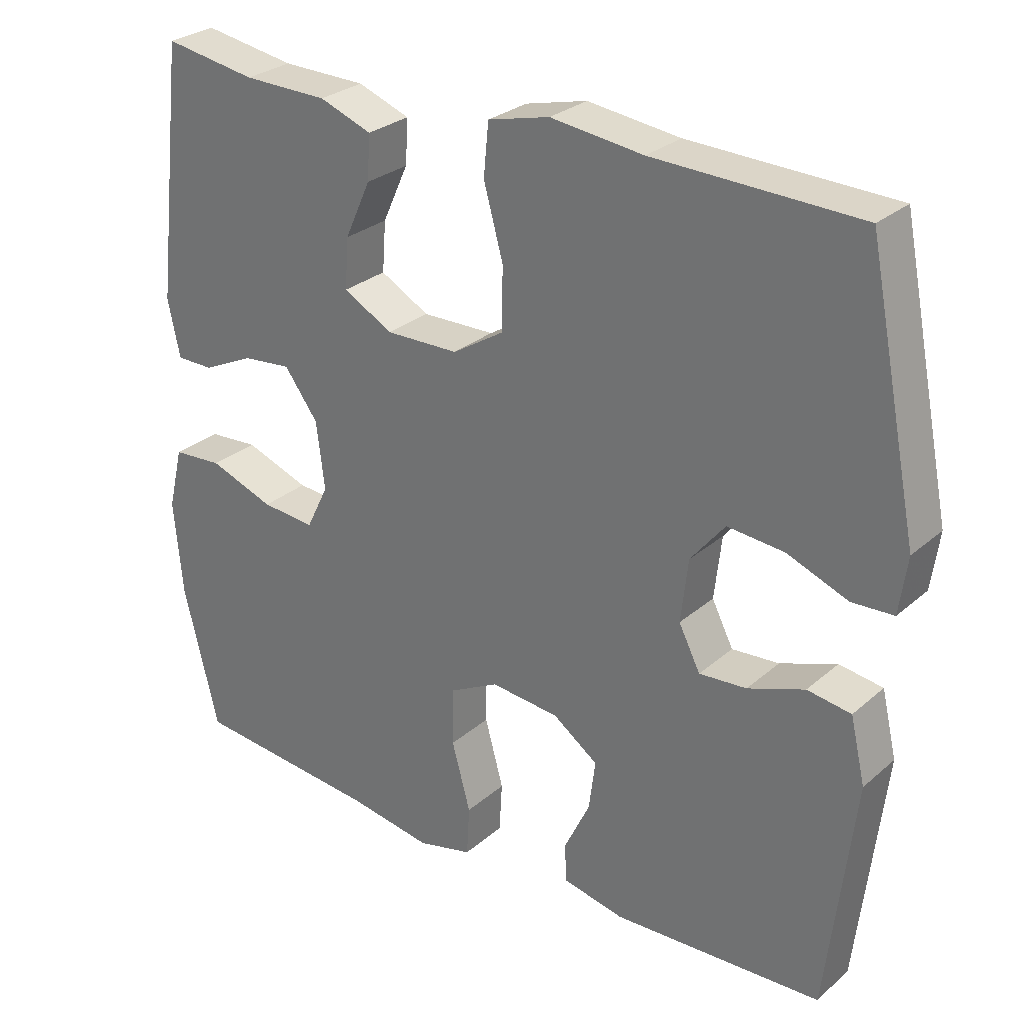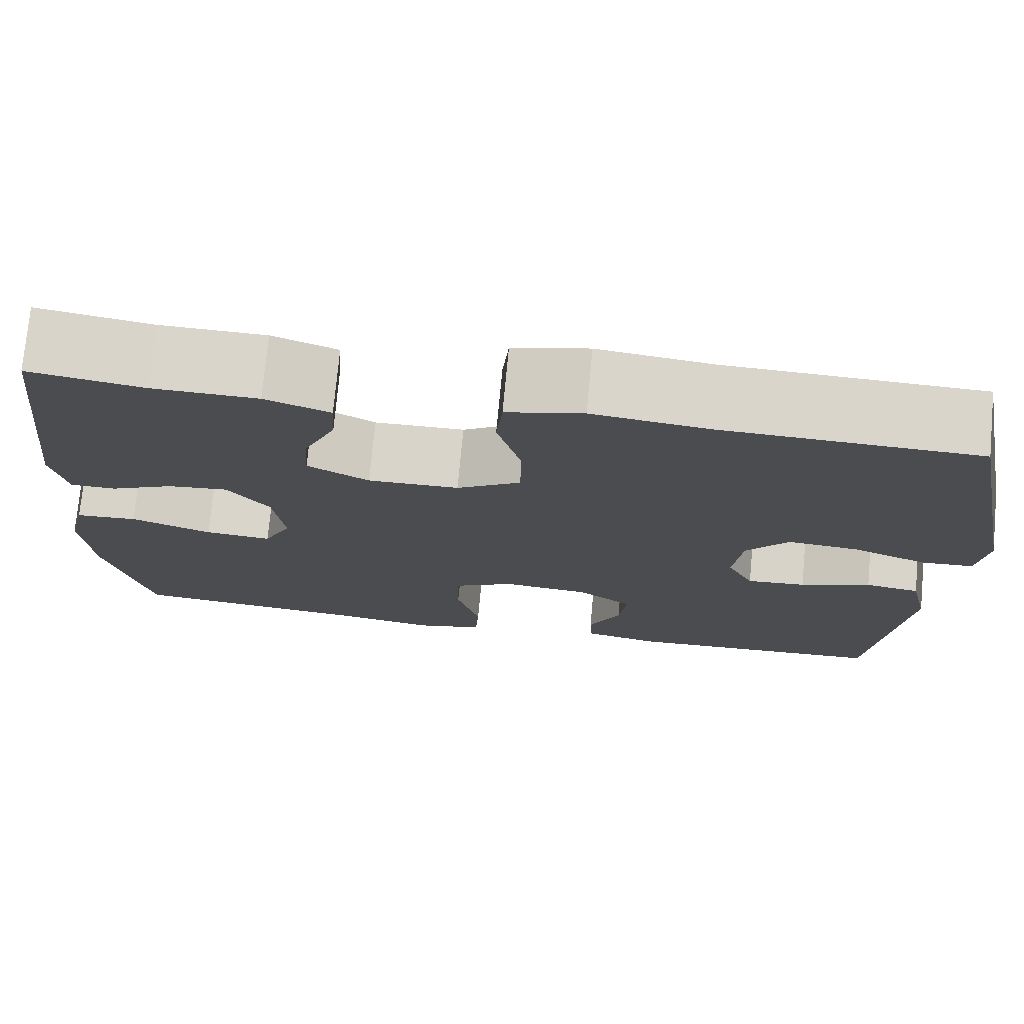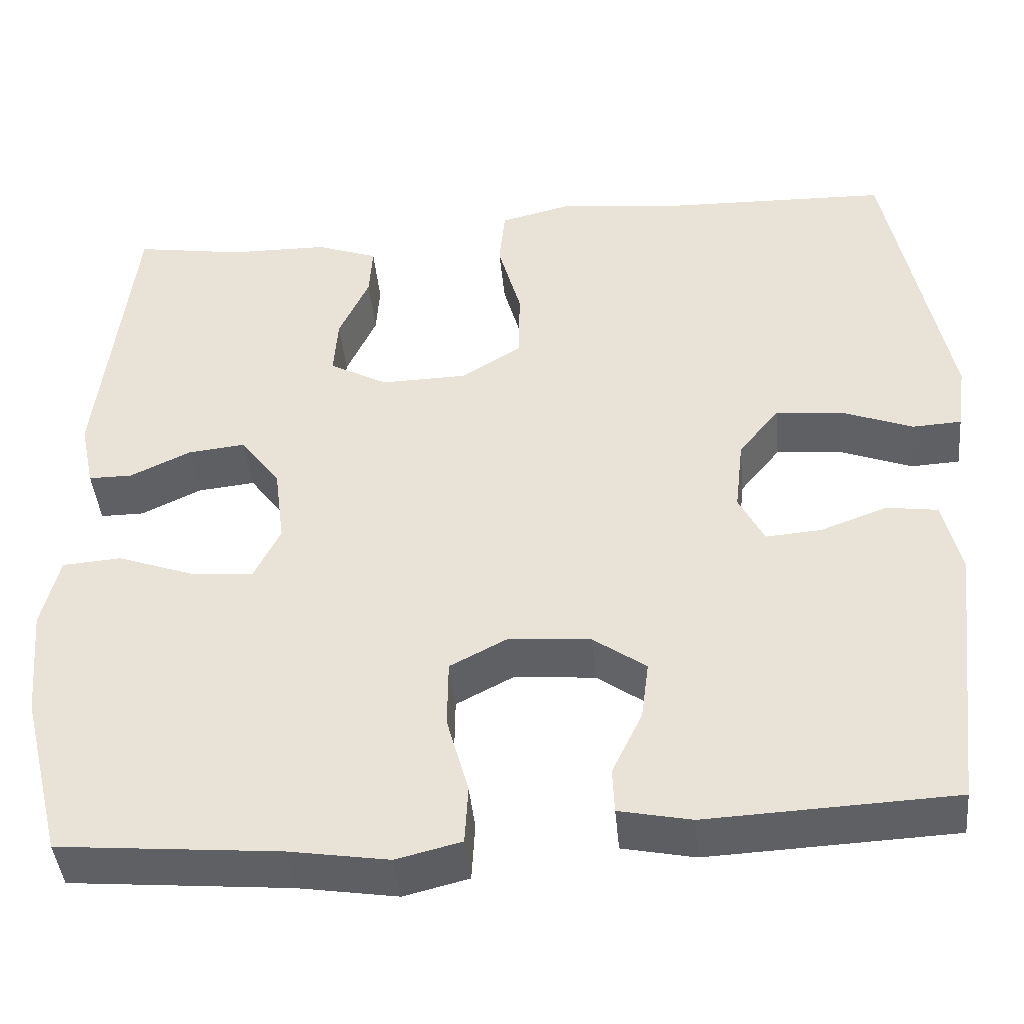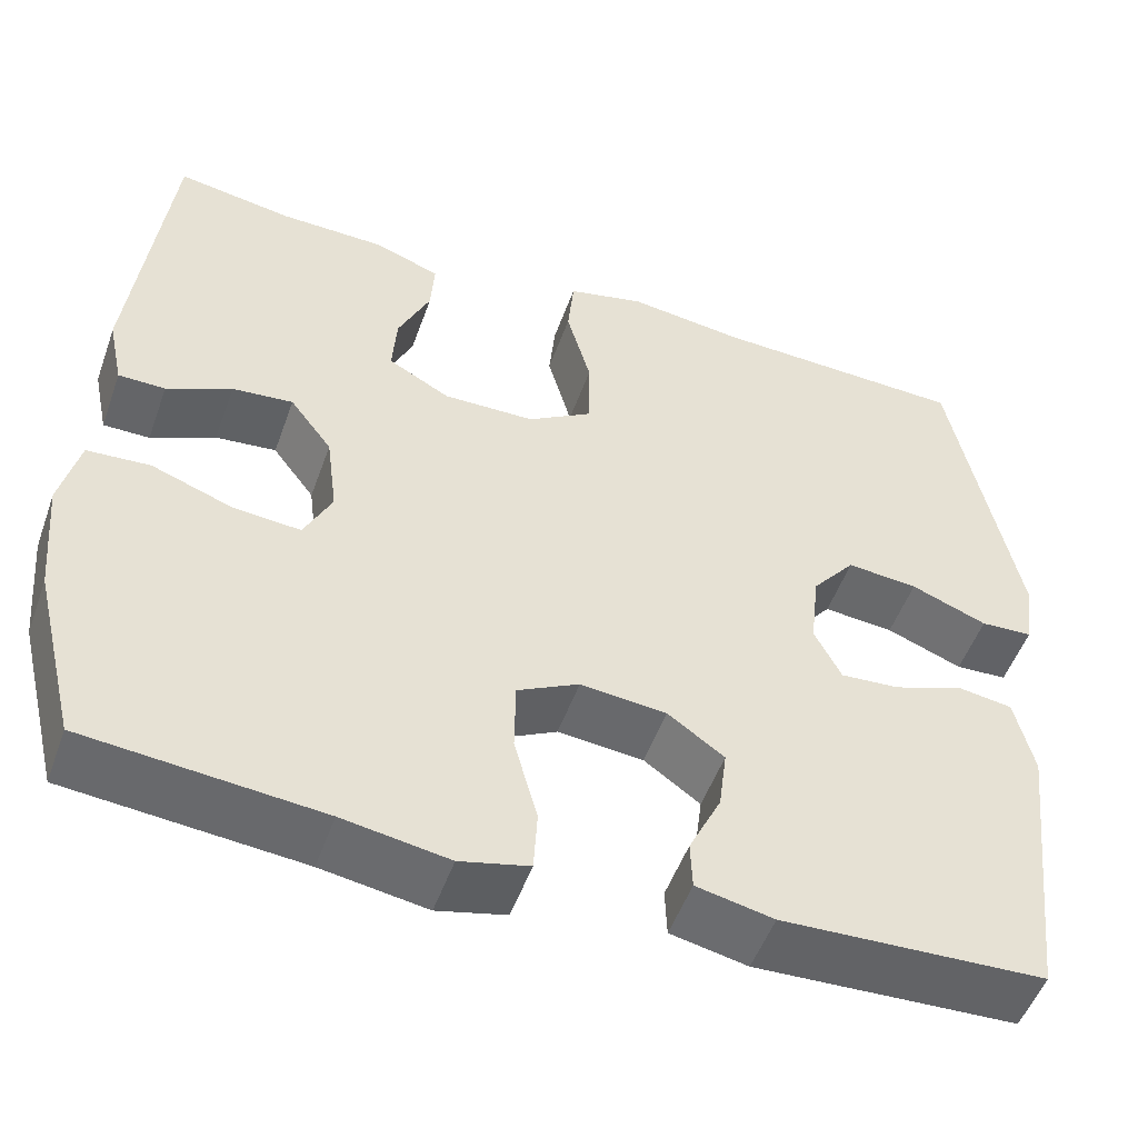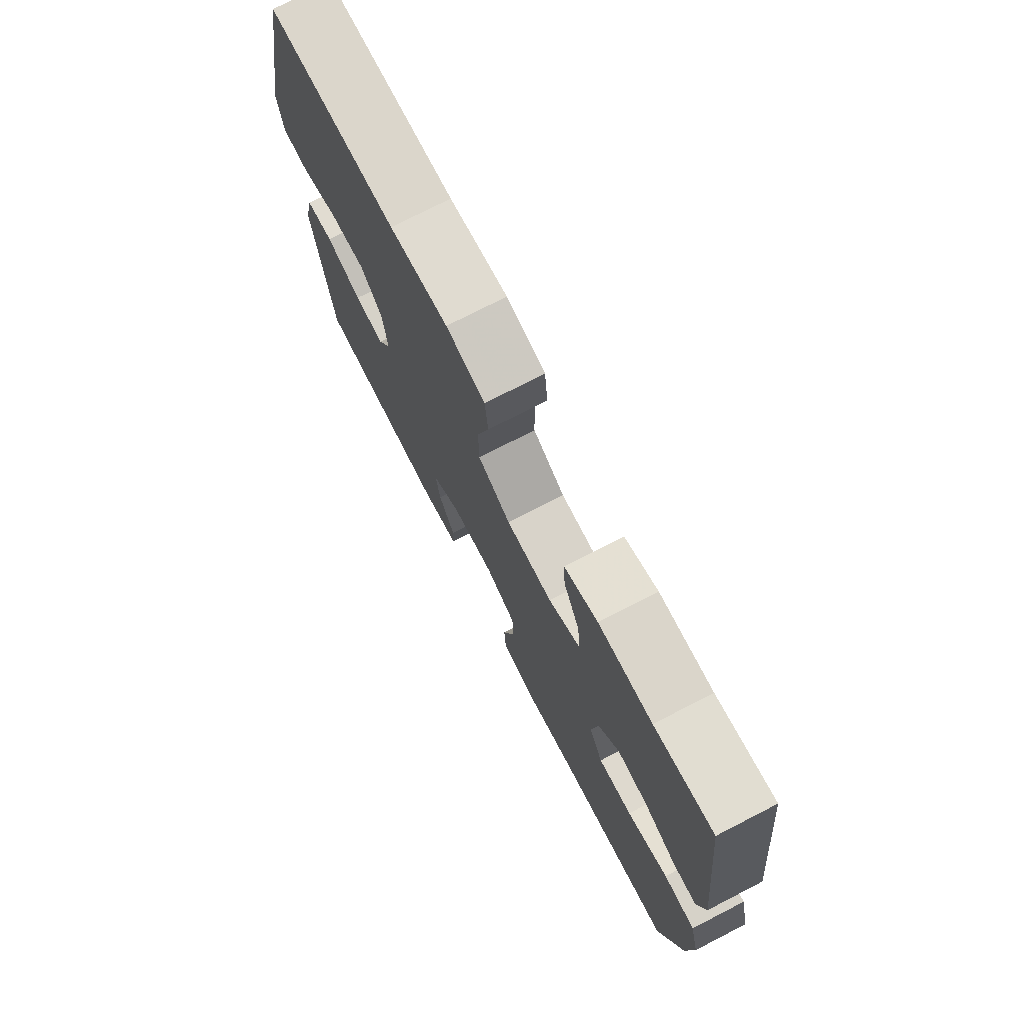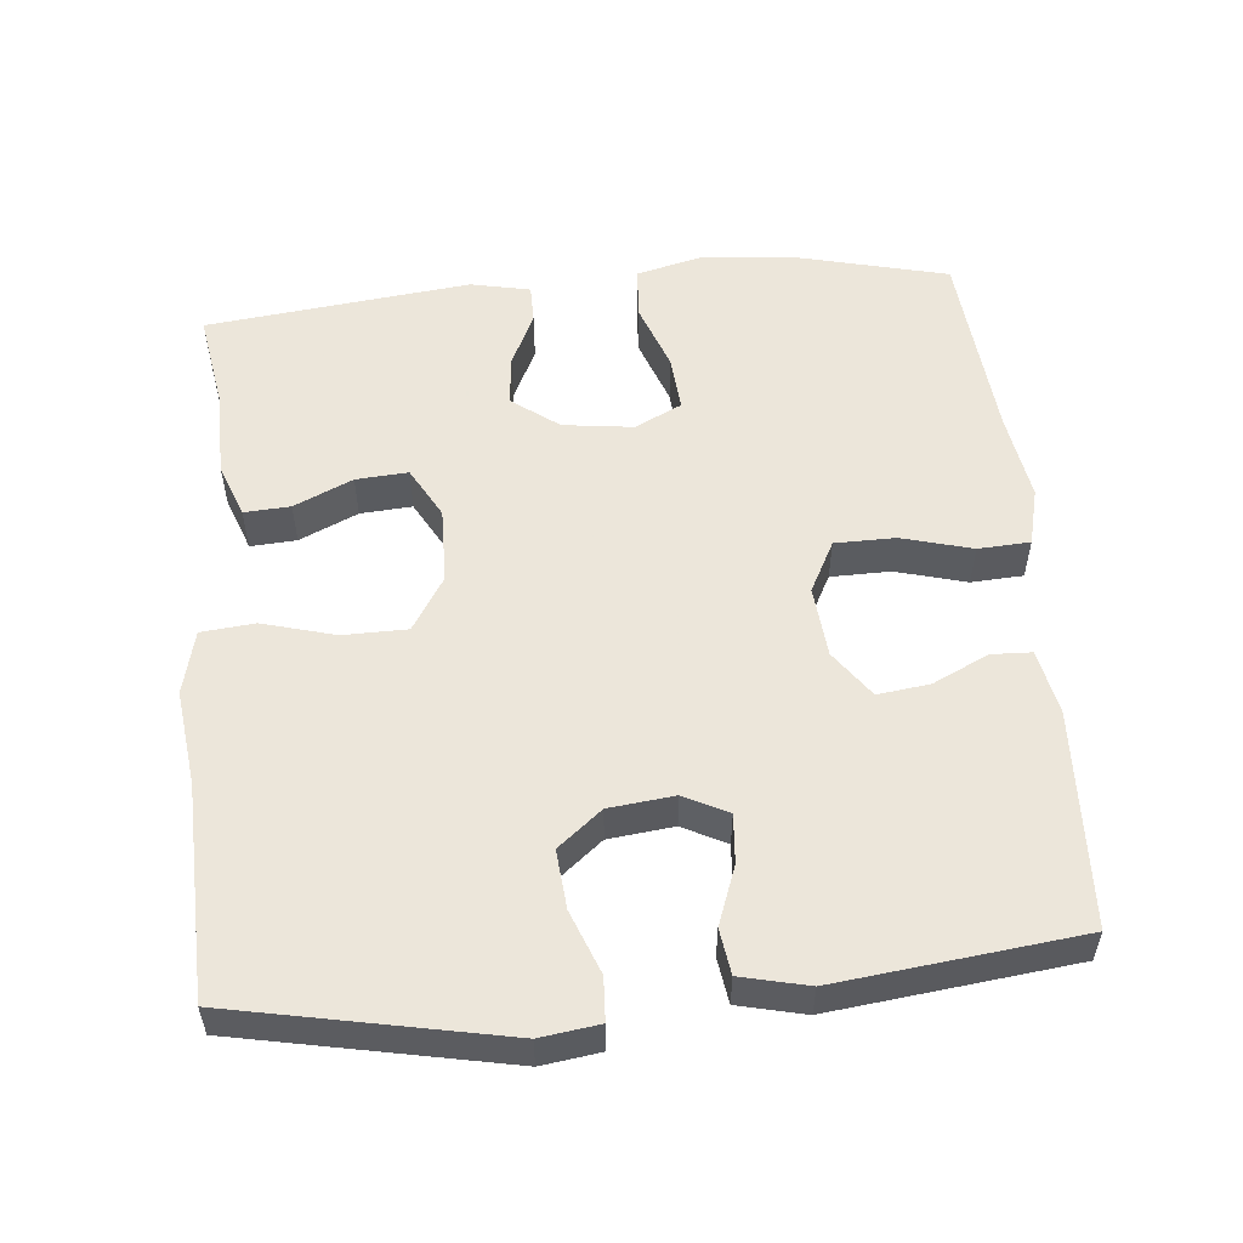
<metadata>
{"format":"obj","ext":"obj","renderer":"f3d","projection":"perspective","resolution":1024,"background":"white","views":[{"elev":28.1,"azim":37.9,"up":"+Z"},{"elev":74.7,"azim":5.3,"up":"+Z"},{"elev":-43.1,"azim":5.5,"up":"+Z"},{"elev":-51.5,"azim":-19.5,"up":"+Z"},{"elev":75.0,"azim":-117.2,"up":"+Z"},{"elev":54.6,"azim":84.7,"up":"+Y"}]}
</metadata>
<code>
v -0.5 0.07 0.5
v -0.371 0.07 0.479
v -0.253 0.07 0.477
v -0.18 0.07 0.45
v -0.184 0.07 0.388
v -0.22 0.07 0.309
v -0.225 0.07 0.239
v -0.156 0.07 0.201
v -0.054 0.07 0.203
v 0.018 0.07 0.248
v 0.019 0.07 0.334
v -0.008 0.07 0.432
v -0.001 0.07 0.504
v 0.085 0.07 0.525
v 0.214 0.07 0.509
v 0.5 0.07 0.5
v 0.572 0.07 0.139
v 0.561 0.07 0.06
v 0.503 0.07 0.057
v 0.418 0.07 0.09
v 0.339 0.07 0.097
v 0.291 0.07 0.038
v 0.281 0.07 -0.05
v 0.311 0.07 -0.109
v 0.377 0.07 -0.104
v 0.456 0.07 -0.075
v 0.517 0.07 -0.084
v 0.538 0.07 -0.174
v 0.5 0.07 -0.5
v 0.207 0.07 -0.513
v 0.121 0.07 -0.495
v 0.119 0.07 -0.441
v 0.155 0.07 -0.366
v 0.164 0.07 -0.296
v 0.101 0.07 -0.251
v 0.005 0.07 -0.242
v -0.064 0.07 -0.278
v -0.065 0.07 -0.359
v -0.039 0.07 -0.454
v -0.043 0.07 -0.524
v -0.12 0.07 -0.543
v -0.238 0.07 -0.524
v -0.5 0.07 -0.5
v -0.549 0.07 -0.301
v -0.561 0.07 -0.168
v -0.54 0.07 -0.081
v -0.47 0.07 -0.076
v -0.379 0.07 -0.109
v -0.304 0.07 -0.115
v -0.273 0.07 -0.052
v -0.285 0.07 0.042
v -0.332 0.07 0.105
v -0.4 0.07 0.098
v -0.472 0.07 0.064
v -0.524 0.07 0.064
v -0.541 0.07 0.144
v -0.5 0 0.5
v -0.371 0 0.479
v -0.253 0 0.477
v -0.18 0 0.45
v -0.184 0 0.388
v -0.22 0 0.309
v -0.225 0 0.239
v -0.156 0 0.201
v -0.054 0 0.203
v 0.018 0 0.248
v 0.019 0 0.334
v -0.008 0 0.432
v -0.001 0 0.504
v 0.085 0 0.525
v 0.214 0 0.509
v 0.5 0 0.5
v 0.572 0 0.139
v 0.561 0 0.06
v 0.503 0 0.057
v 0.418 0 0.09
v 0.339 0 0.097
v 0.291 0 0.038
v 0.281 0 -0.05
v 0.311 0 -0.109
v 0.377 0 -0.104
v 0.456 0 -0.075
v 0.517 0 -0.084
v 0.538 0 -0.174
v 0.5 0 -0.5
v 0.207 0 -0.513
v 0.121 0 -0.495
v 0.119 0 -0.441
v 0.155 0 -0.366
v 0.164 0 -0.296
v 0.101 0 -0.251
v 0.005 0 -0.242
v -0.064 0 -0.278
v -0.065 0 -0.359
v -0.039 0 -0.454
v -0.043 0 -0.524
v -0.12 0 -0.543
v -0.238 0 -0.524
v -0.5 0 -0.5
v -0.549 0 -0.301
v -0.561 0 -0.168
v -0.54 0 -0.081
v -0.47 0 -0.076
v -0.379 0 -0.109
v -0.304 0 -0.115
v -0.273 0 -0.052
v -0.285 0 0.042
v -0.332 0 0.105
v -0.4 0 0.098
v -0.472 0 0.064
v -0.524 0 0.064
v -0.541 0 0.144
f 53 54 55 56
f 52 53 56 1
f 51 52 1 2
f 45 46 47 48
f 45 48 49
f 42 43 44 45
f 42 45 49
f 41 42 49 50
f 38 39 40 41
f 37 38 41 50
f 30 31 32 33
f 30 33 34
f 29 30 34
f 28 29 34 35
f 25 26 27 28
f 24 25 28 35
f 17 18 19 20
f 15 16 17 20
f 15 20 21
f 14 15 21 22
f 11 12 13 14
f 10 11 14 22
f 3 4 5 6
f 51 2 3 6
f 51 6 7
f 36 37 50 51
f 36 51 7 8
f 23 24 35 36
f 23 36 8 9
f 9 10 22 23
f 112 111 110 109
f 57 112 109 108
f 58 57 108 107
f 104 103 102 101
f 105 104 101
f 101 100 99 98
f 105 101 98
f 106 105 98 97
f 97 96 95 94
f 106 97 94 93
f 89 88 87 86
f 90 89 86
f 90 86 85
f 91 90 85 84
f 84 83 82 81
f 91 84 81 80
f 76 75 74 73
f 76 73 72 71
f 77 76 71
f 78 77 71 70
f 70 69 68 67
f 78 70 67 66
f 62 61 60 59
f 62 59 58 107
f 63 62 107
f 107 106 93 92
f 64 63 107 92
f 92 91 80 79
f 65 64 92 79
f 79 78 66 65
f 1 57 58 2
f 2 58 59 3
f 3 59 60 4
f 4 60 61 5
f 5 61 62 6
f 6 62 63 7
f 7 63 64 8
f 8 64 65 9
f 9 65 66 10
f 10 66 67 11
f 11 67 68 12
f 12 68 69 13
f 13 69 70 14
f 14 70 71 15
f 15 71 72 16
f 16 72 73 17
f 17 73 74 18
f 18 74 75 19
f 19 75 76 20
f 20 76 77 21
f 21 77 78 22
f 22 78 79 23
f 23 79 80 24
f 24 80 81 25
f 25 81 82 26
f 26 82 83 27
f 27 83 84 28
f 28 84 85 29
f 29 85 86 30
f 30 86 87 31
f 31 87 88 32
f 32 88 89 33
f 33 89 90 34
f 34 90 91 35
f 35 91 92 36
f 36 92 93 37
f 37 93 94 38
f 38 94 95 39
f 39 95 96 40
f 40 96 97 41
f 41 97 98 42
f 42 98 99 43
f 43 99 100 44
f 44 100 101 45
f 45 101 102 46
f 46 102 103 47
f 47 103 104 48
f 48 104 105 49
f 49 105 106 50
f 50 106 107 51
f 51 107 108 52
f 52 108 109 53
f 53 109 110 54
f 54 110 111 55
f 55 111 112 56
f 56 112 57 1

</code>
